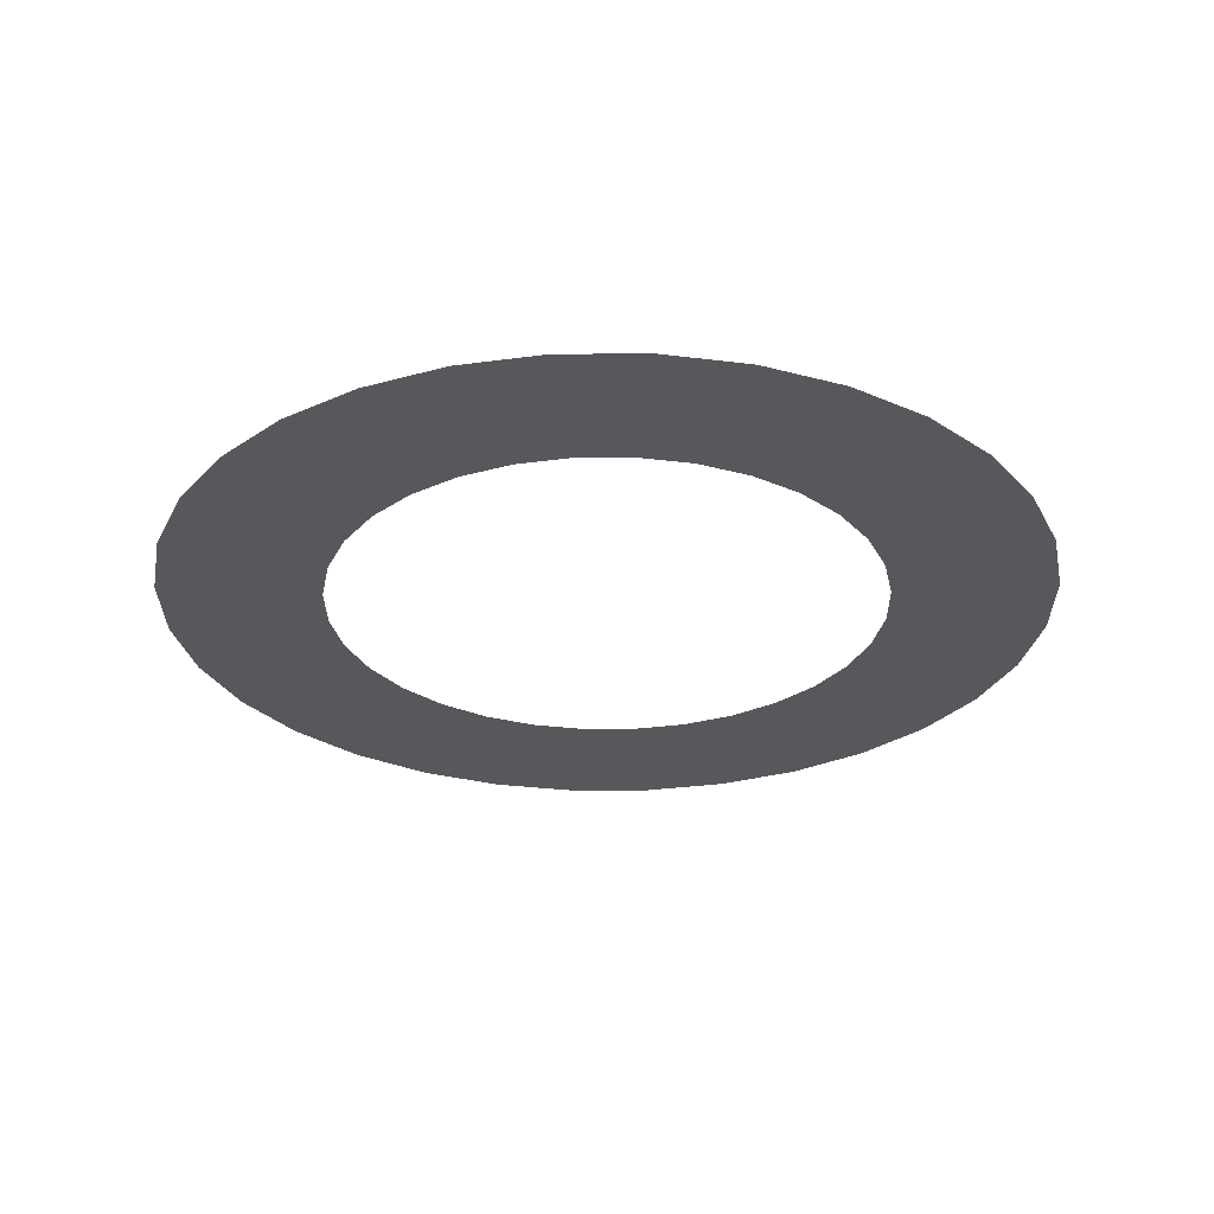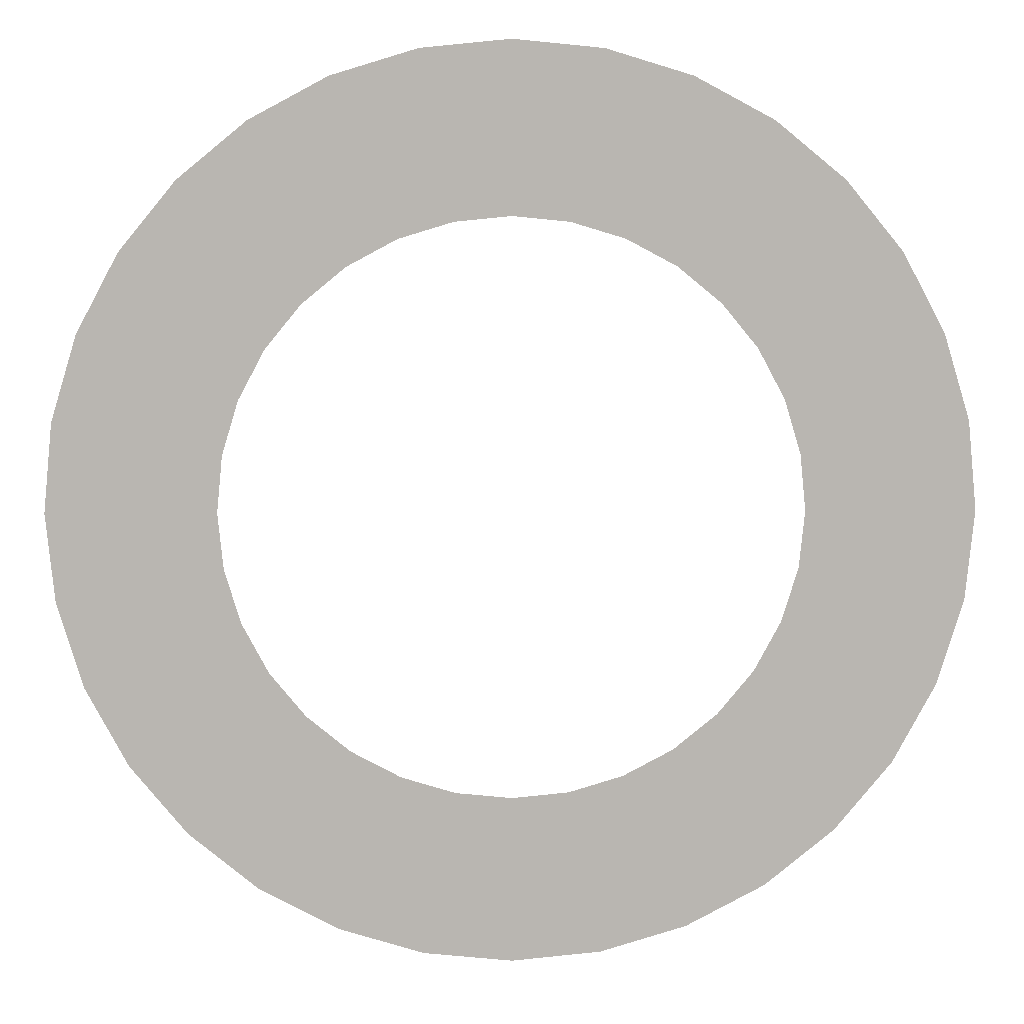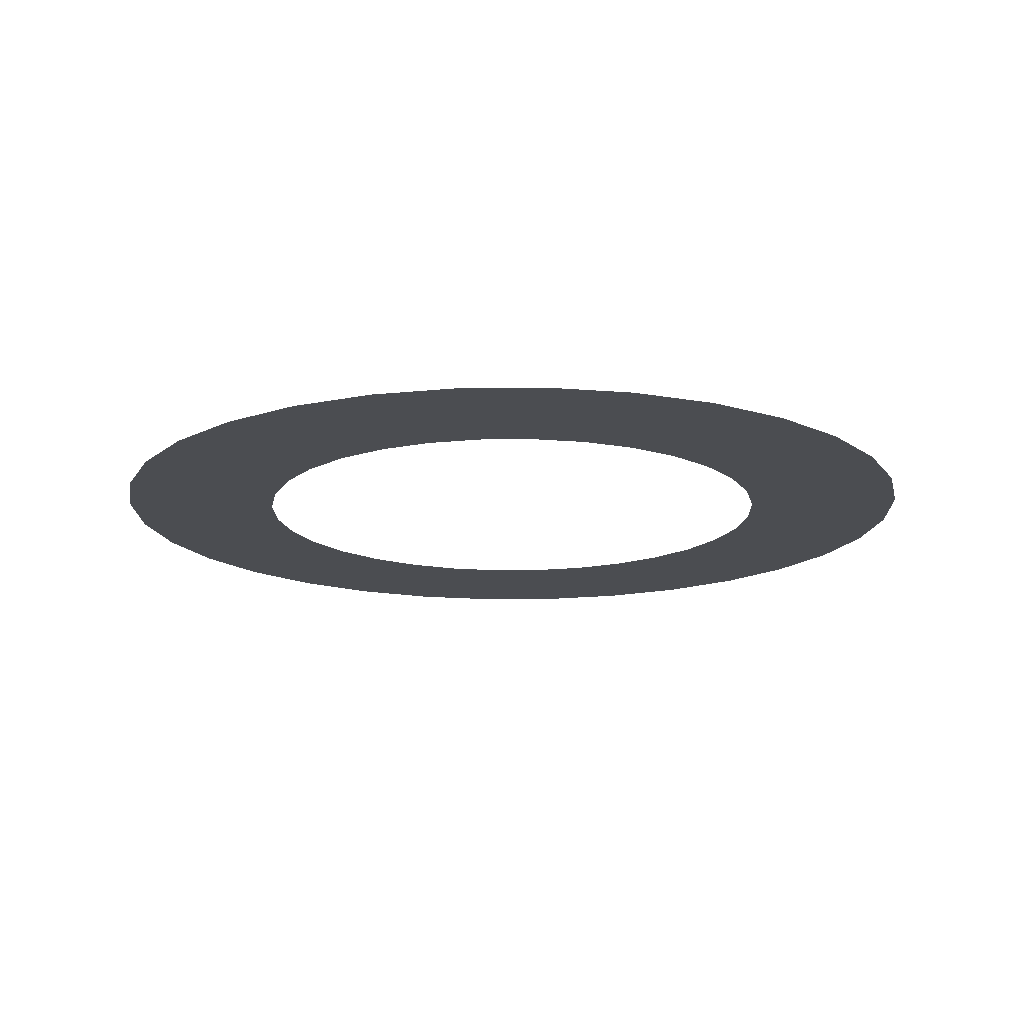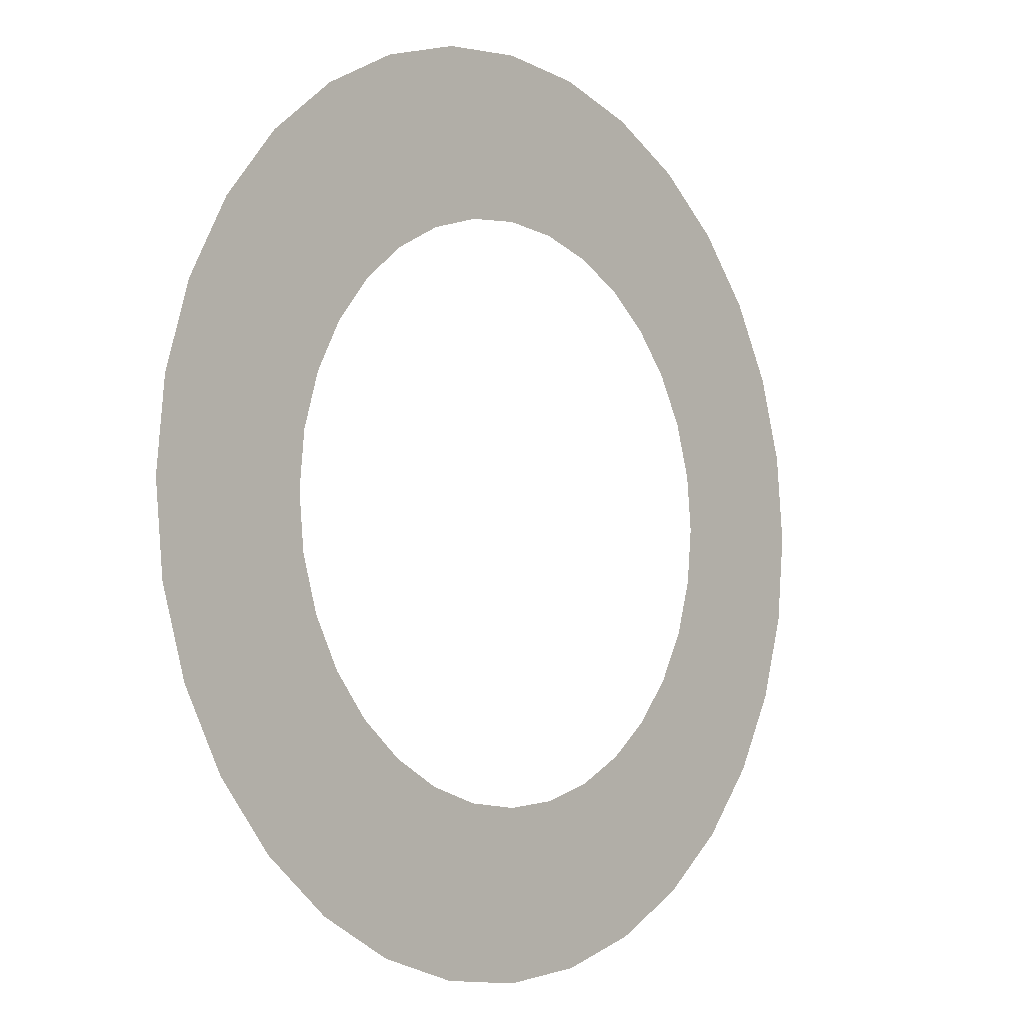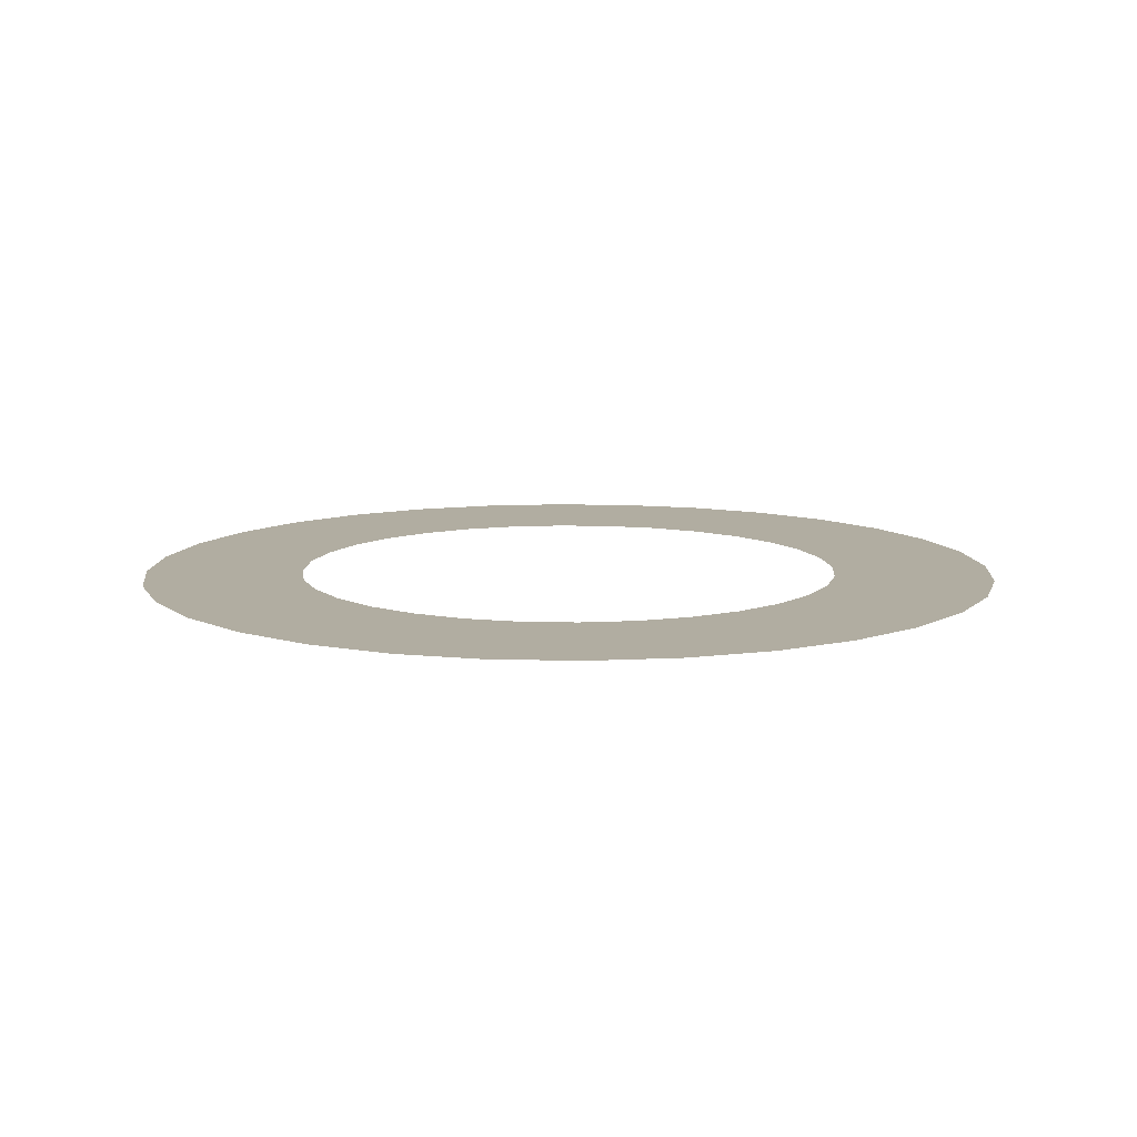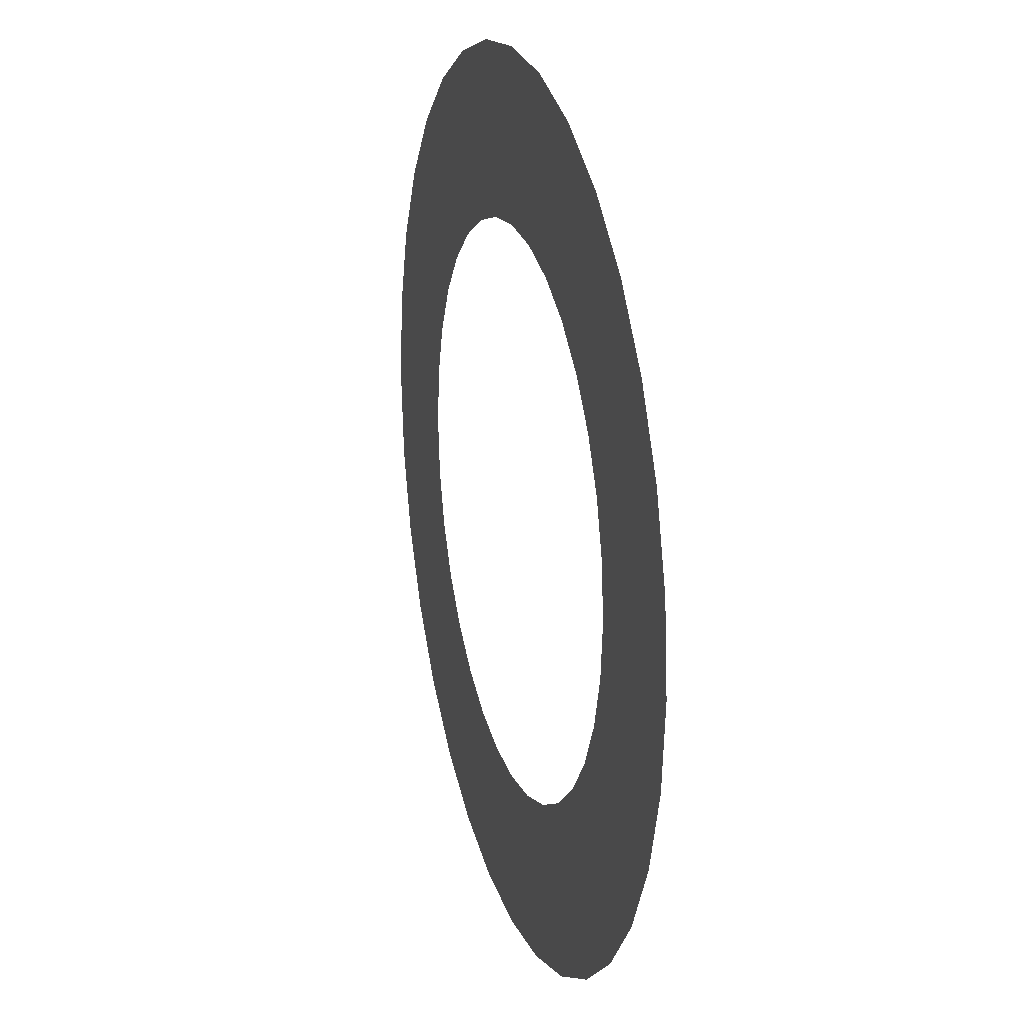
<metadata>
{"format":"obj","ext":"obj","renderer":"f3d","projection":"perspective","resolution":1024,"background":"white","views":[{"elev":-28.5,"azim":107.3,"up":"+Z"},{"elev":8.4,"azim":-1.4,"up":"+Y"},{"elev":-15.8,"azim":51.9,"up":"+Z"},{"elev":-5.1,"azim":-48.7,"up":"+Y"},{"elev":10.4,"azim":133.0,"up":"+Z"},{"elev":20.7,"azim":-106.1,"up":"+Y"}]}
</metadata>
<code>
o Circle
v 0 1.68 0
v -0.3278 1.648 0
v -0.6429 1.552 0
v -0.9334 1.397 0
v -1.188 1.188 0
v -1.397 0.9334 0
v -1.552 0.6429 0
v -1.648 0.3278 0
v -1.68 0 0
v -1.648 -0.3278 -0
v -1.552 -0.6429 -0
v -1.397 -0.9334 -0
v -1.188 -1.188 -0
v -0.9334 -1.397 -0
v -0.6429 -1.552 -0
v -0.3278 -1.648 -0
v 1e-06 -1.68 -0
v 0.3278 -1.648 -0
v 0.6429 -1.552 -0
v 0.9334 -1.397 -0
v 1.188 -1.188 -0
v 1.397 -0.9334 -0
v 1.552 -0.6429 -0
v 1.648 -0.3277 -0
v 1.68 2e-06 0
v 1.648 0.3278 0
v 1.552 0.6429 0
v 1.397 0.9334 0
v 1.188 1.188 0
v 0.9334 1.397 0
v 0.6429 1.552 0
v 0.3277 1.648 0
v 0 2.66 0
v -0.5189 2.609 0
v -1.018 2.458 0
v -1.478 2.212 0
v -1.881 1.881 0
v -2.212 1.478 0
v -2.458 1.018 0
v -2.609 0.5189 0
v -2.66 -0 -0
v -2.609 -0.5189 -0
v -2.458 -1.018 -0
v -2.212 -1.478 -0
v -1.881 -1.881 -0
v -1.478 -2.212 -0
v -1.018 -2.458 -0
v -0.5189 -2.609 -0
v 1e-06 -2.66 -0
v 0.5189 -2.609 -0
v 1.018 -2.458 -0
v 1.478 -2.212 -0
v 1.881 -1.881 -0
v 2.212 -1.478 -0
v 2.458 -1.018 -0
v 2.609 -0.5189 -0
v 2.66 2e-06 0
v 2.609 0.5189 0
v 2.458 1.018 0
v 2.212 1.478 0
v 1.881 1.881 0
v 1.478 2.212 0
v 1.018 2.458 0
v 0.5189 2.609 0
f 7 6 38 39
f 21 20 52 53
f 8 7 39 40
f 22 21 53 54
f 9 8 40 41
f 23 22 54 55
f 10 9 41 42
f 24 23 55 56
f 11 10 42 43
f 25 24 56 57
f 12 11 43 44
f 26 25 57 58
f 13 12 44 45
f 27 26 58 59
f 14 13 45 46
f 28 27 59 60
f 15 14 46 47
f 2 1 33 34
f 29 28 60 61
f 16 15 47 48
f 3 2 34 35
f 30 29 61 62
f 17 16 48 49
f 4 3 35 36
f 31 30 62 63
f 18 17 49 50
f 5 4 36 37
f 32 31 63 64
f 19 18 50 51
f 6 5 37 38
f 1 32 64 33
f 20 19 51 52

</code>
